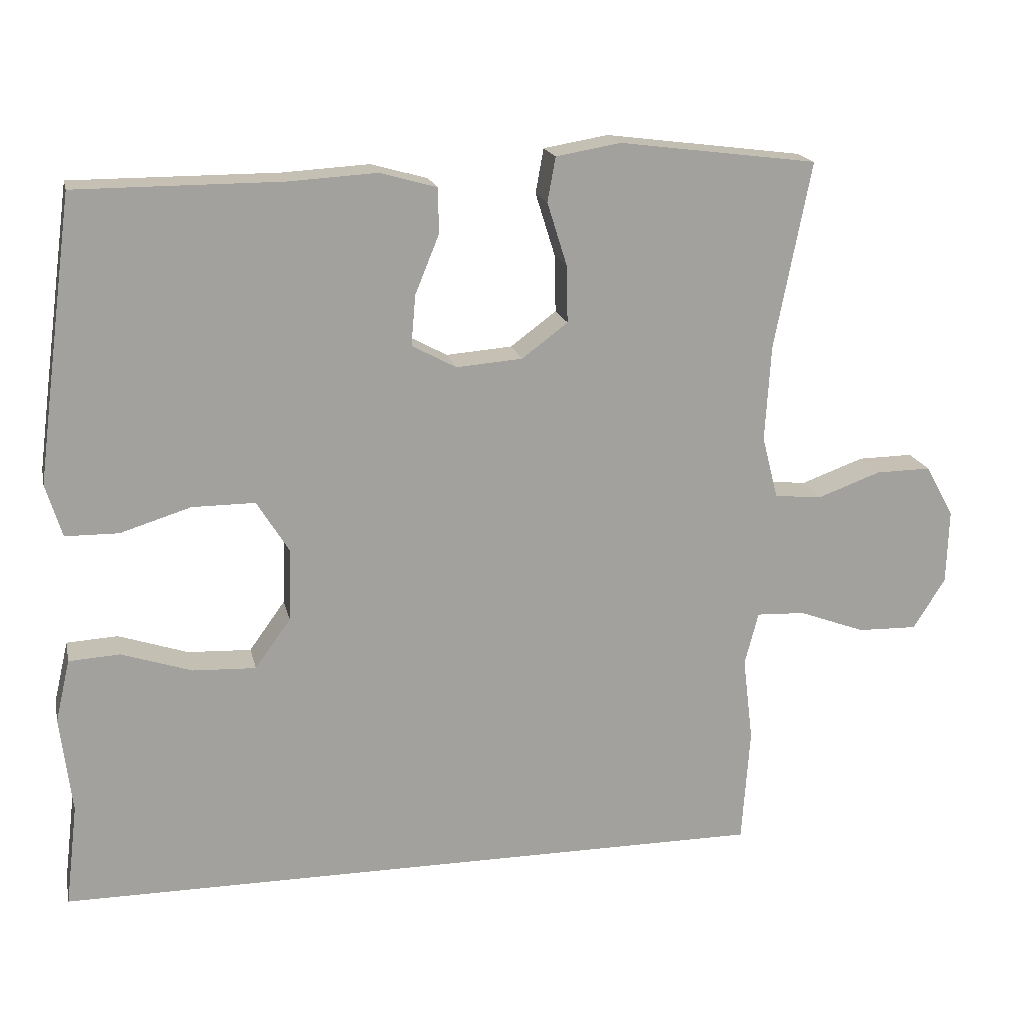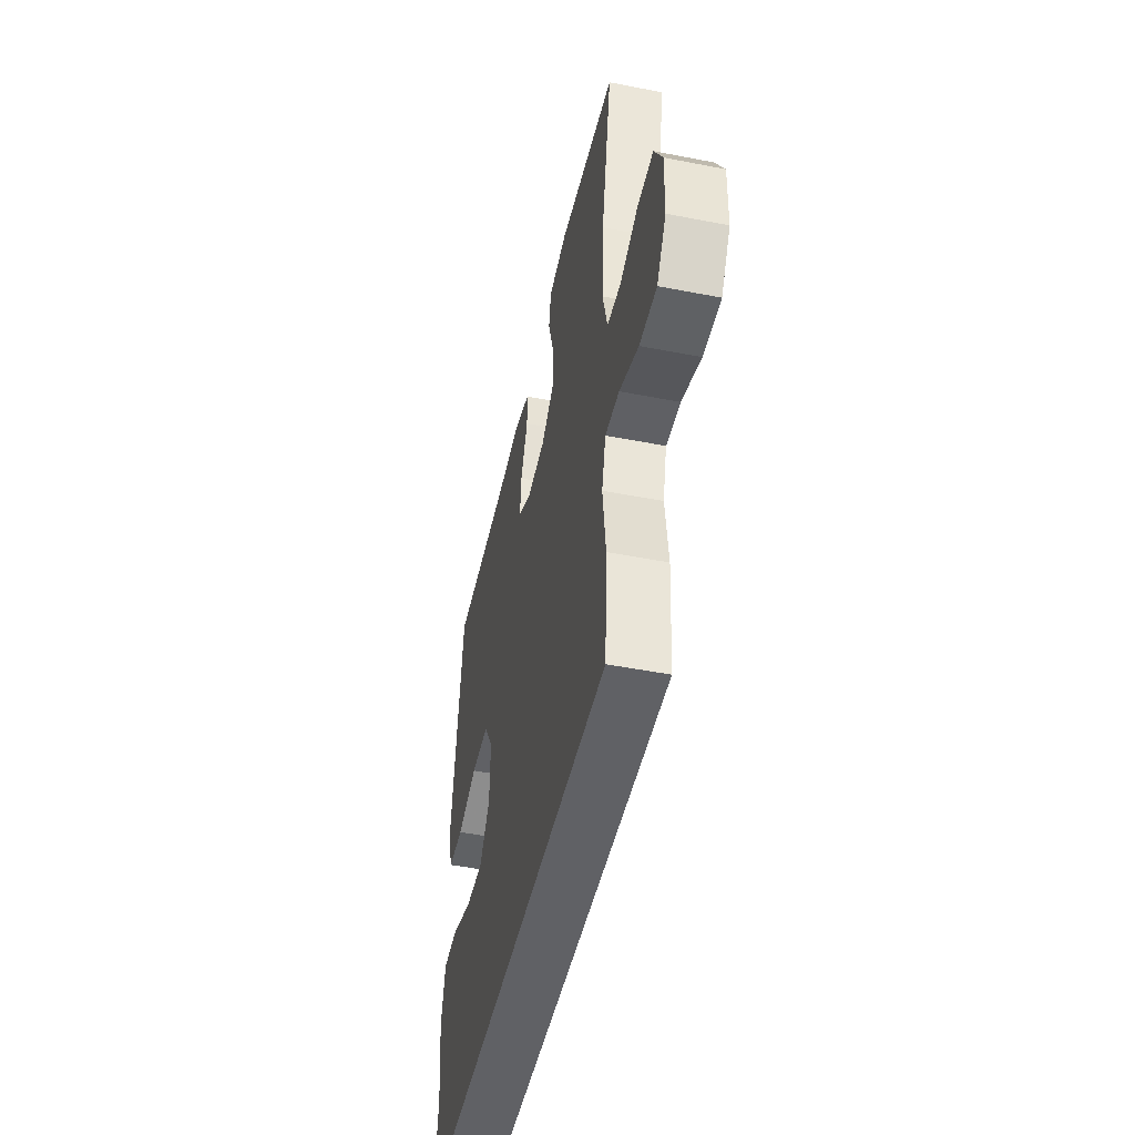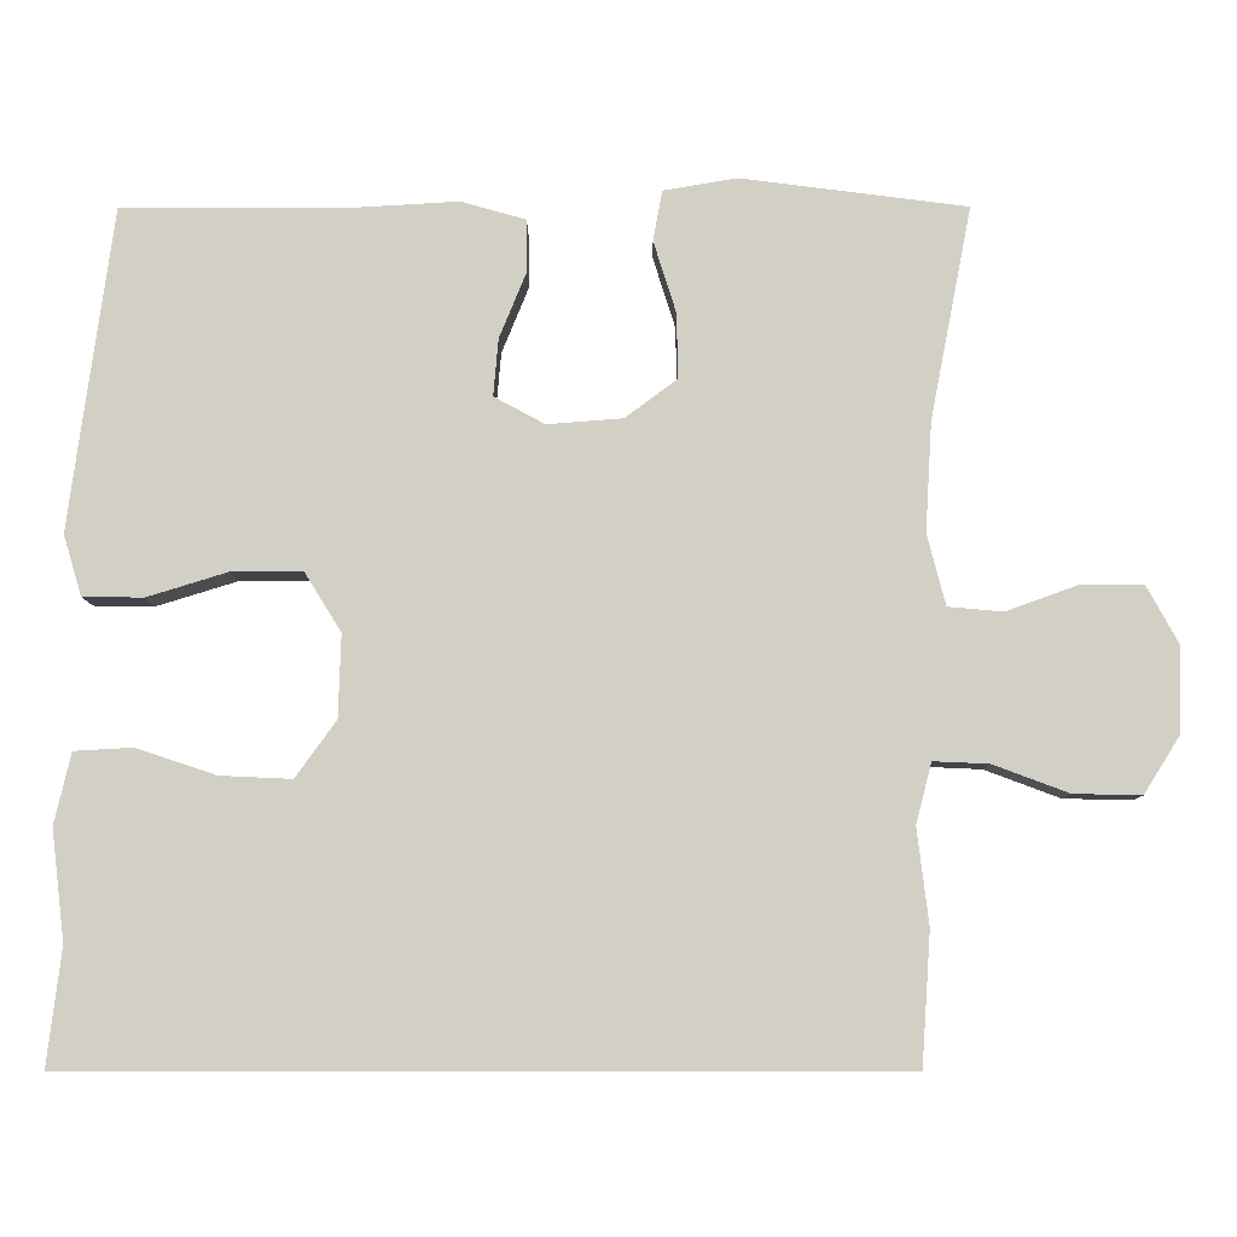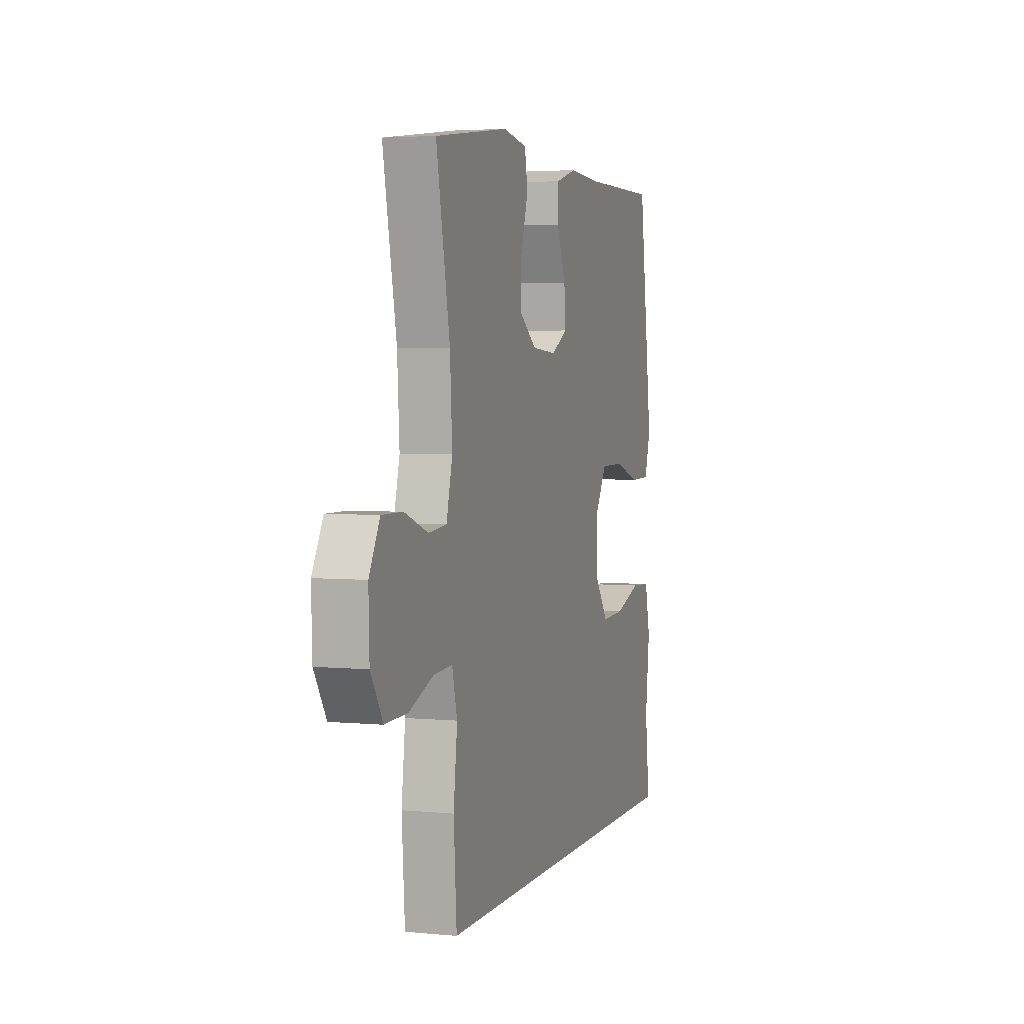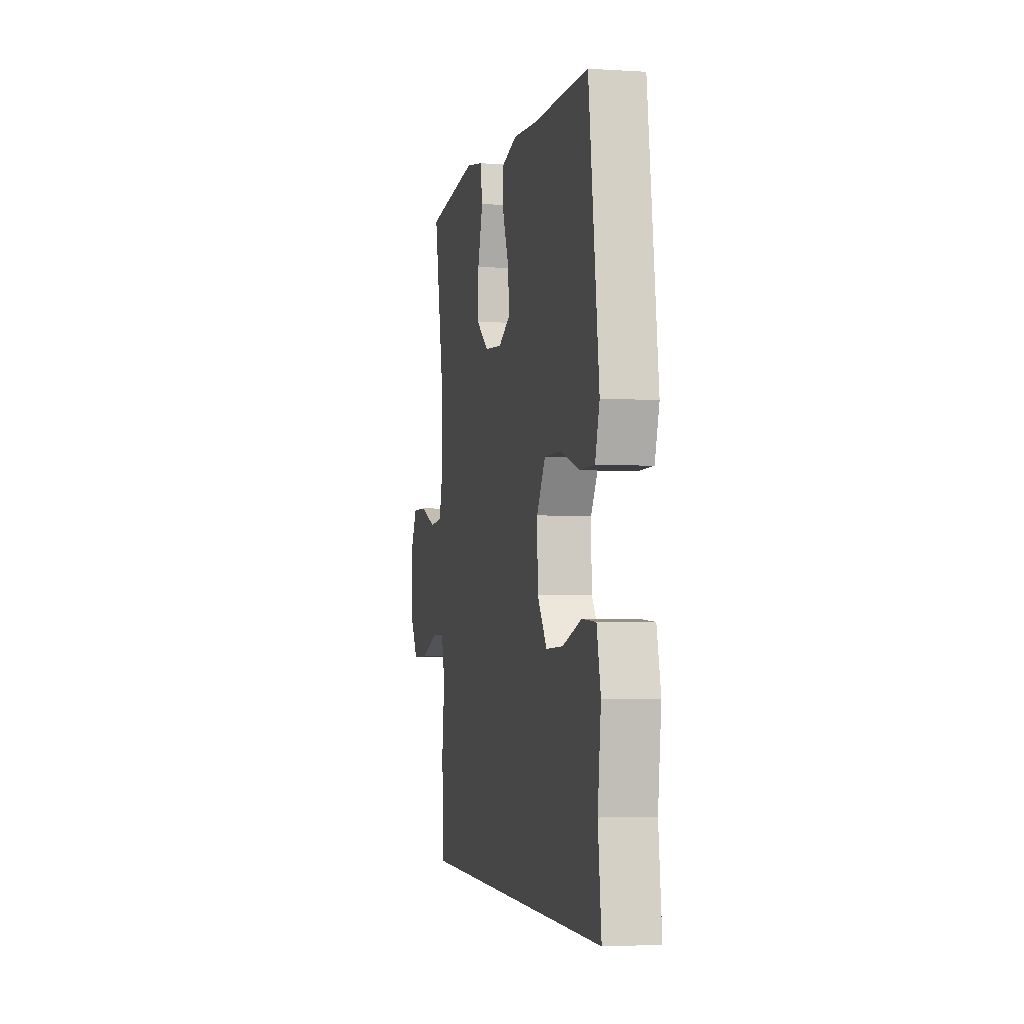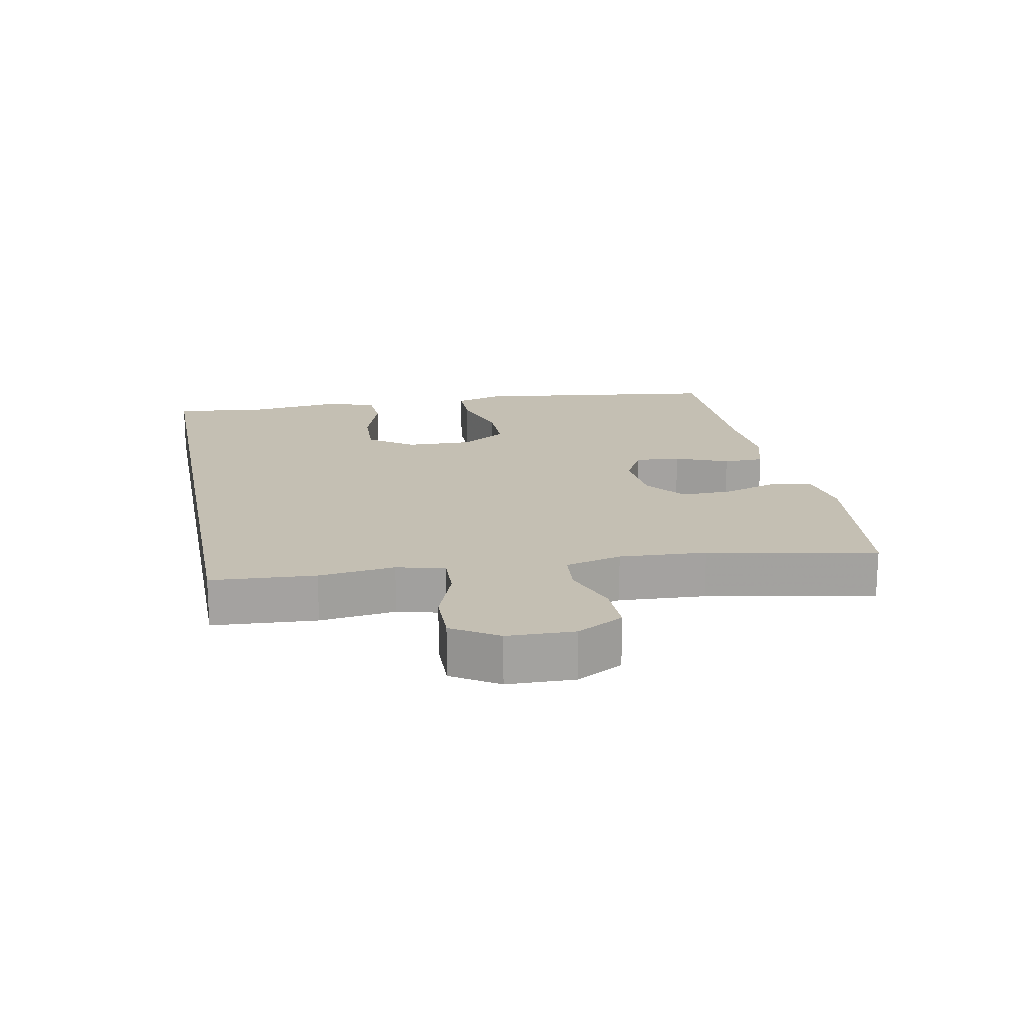
<metadata>
{"format":"obj","ext":"obj","renderer":"f3d","projection":"perspective","resolution":1024,"background":"white","views":[{"elev":18.1,"azim":167.6,"up":"+Z"},{"elev":-47.5,"azim":-102.4,"up":"+Z"},{"elev":-8.3,"azim":-179.8,"up":"+Z"},{"elev":3.7,"azim":-72.3,"up":"+Z"},{"elev":-3.1,"azim":78.0,"up":"+Z"},{"elev":17.7,"azim":-101.2,"up":"+Y"}]}
</metadata>
<code>
v 0.5 0.07 0.5
v 0.537 0.07 0.226
v 0.552 0.07 0.111
v 0.53 0.07 0.038
v 0.457 0.07 0.037
v 0.36 0.07 0.067
v 0.274 0.07 0.067
v 0.23 0.07 -0.004
v 0.233 0.07 -0.104
v 0.282 0.07 -0.172
v 0.369 0.07 -0.168
v 0.465 0.07 -0.136
v 0.535 0.07 -0.14
v 0.555 0.07 -0.226
v 0.539 0.07 -0.359
v 0.556 0.07 -0.5
v -0.428 0.07 -0.5
v -0.439 0.07 -0.341
v -0.425 0.07 -0.225
v -0.444 0.07 -0.152
v -0.511 0.07 -0.155
v -0.602 0.07 -0.189
v -0.684 0.07 -0.191
v -0.728 0.07 -0.121
v -0.731 0.07 -0.019
v -0.692 0.07 0.052
v -0.616 0.07 0.051
v -0.53 0.07 0.02
v -0.464 0.07 0.026
v -0.442 0.07 0.112
v -0.45 0.07 0.244
v -0.5 0.07 0.5
v -0.228 0.07 0.535
v -0.139 0.07 0.52
v -0.128 0.07 0.459
v -0.155 0.07 0.373
v -0.157 0.07 0.294
v -0.094 0.07 0.247
v -0.003 0.07 0.24
v 0.058 0.07 0.273
v 0.052 0.07 0.342
v 0.019 0.07 0.423
v 0.02 0.07 0.485
v 0.098 0.07 0.507
v 0.218 0.07 0.5
v 0.5 0 0.5
v 0.537 0 0.226
v 0.552 0 0.111
v 0.53 0 0.038
v 0.457 0 0.037
v 0.36 0 0.067
v 0.274 0 0.067
v 0.23 0 -0.004
v 0.233 0 -0.104
v 0.282 0 -0.172
v 0.369 0 -0.168
v 0.465 0 -0.136
v 0.535 0 -0.14
v 0.555 0 -0.226
v 0.539 0 -0.359
v 0.556 0 -0.5
v -0.428 0 -0.5
v -0.439 0 -0.341
v -0.425 0 -0.225
v -0.444 0 -0.152
v -0.511 0 -0.155
v -0.602 0 -0.189
v -0.684 0 -0.191
v -0.728 0 -0.121
v -0.731 0 -0.019
v -0.692 0 0.052
v -0.616 0 0.051
v -0.53 0 0.02
v -0.464 0 0.026
v -0.442 0 0.112
v -0.45 0 0.244
v -0.5 0 0.5
v -0.228 0 0.535
v -0.139 0 0.52
v -0.128 0 0.459
v -0.155 0 0.373
v -0.157 0 0.294
v -0.094 0 0.247
v -0.003 0 0.24
v 0.058 0 0.273
v 0.052 0 0.342
v 0.019 0 0.423
v 0.02 0 0.485
v 0.098 0 0.507
v 0.218 0 0.5
f 42 43 44 45
f 41 42 45 1
f 40 41 1 2
f 39 40 2 3
f 38 39 3 4
f 33 34 35 36
f 31 32 33 36
f 30 31 36 37
f 29 30 37 38
f 25 26 27 28
f 25 28 29
f 24 25 29
f 21 22 23 24
f 20 21 24 29
f 19 20 29 38
f 15 16 17 18
f 11 12 13 14
f 10 11 14 15
f 38 4 5 6
f 38 6 7
f 19 38 7 8
f 10 15 18 19
f 9 10 19
f 8 9 19
f 90 89 88 87
f 46 90 87 86
f 47 46 86 85
f 48 47 85 84
f 49 48 84 83
f 81 80 79 78
f 81 78 77 76
f 82 81 76 75
f 83 82 75 74
f 73 72 71 70
f 74 73 70
f 74 70 69
f 69 68 67 66
f 74 69 66 65
f 83 74 65 64
f 63 62 61 60
f 59 58 57 56
f 60 59 56 55
f 51 50 49 83
f 52 51 83
f 53 52 83 64
f 64 63 60 55
f 64 55 54
f 64 54 53
f 1 46 47 2
f 2 47 48 3
f 3 48 49 4
f 4 49 50 5
f 5 50 51 6
f 6 51 52 7
f 7 52 53 8
f 8 53 54 9
f 9 54 55 10
f 10 55 56 11
f 11 56 57 12
f 12 57 58 13
f 13 58 59 14
f 14 59 60 15
f 15 60 61 16
f 16 61 62 17
f 17 62 63 18
f 18 63 64 19
f 19 64 65 20
f 20 65 66 21
f 21 66 67 22
f 22 67 68 23
f 23 68 69 24
f 24 69 70 25
f 25 70 71 26
f 26 71 72 27
f 27 72 73 28
f 28 73 74 29
f 29 74 75 30
f 30 75 76 31
f 31 76 77 32
f 32 77 78 33
f 33 78 79 34
f 34 79 80 35
f 35 80 81 36
f 36 81 82 37
f 37 82 83 38
f 38 83 84 39
f 39 84 85 40
f 40 85 86 41
f 41 86 87 42
f 42 87 88 43
f 43 88 89 44
f 44 89 90 45
f 45 90 46 1

</code>
